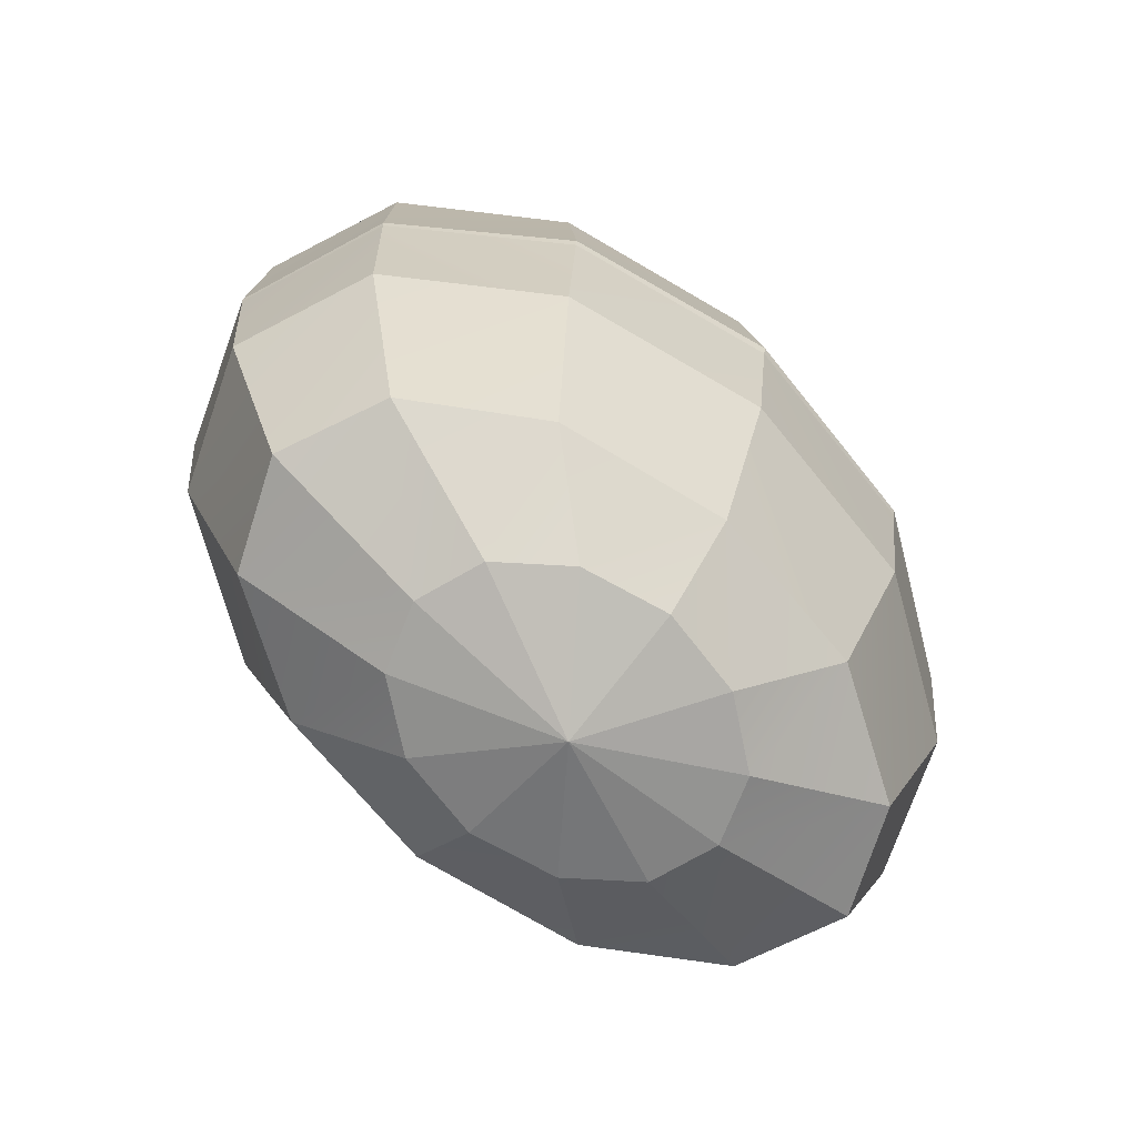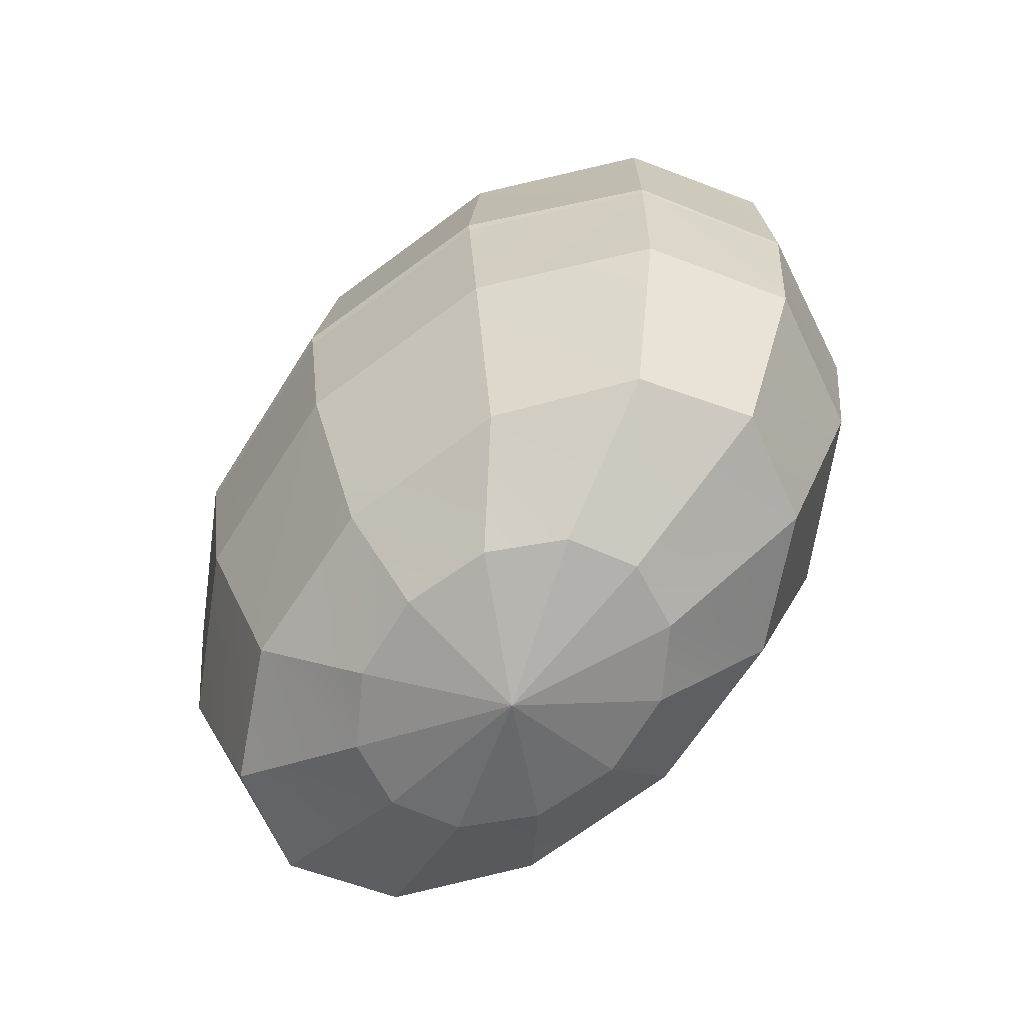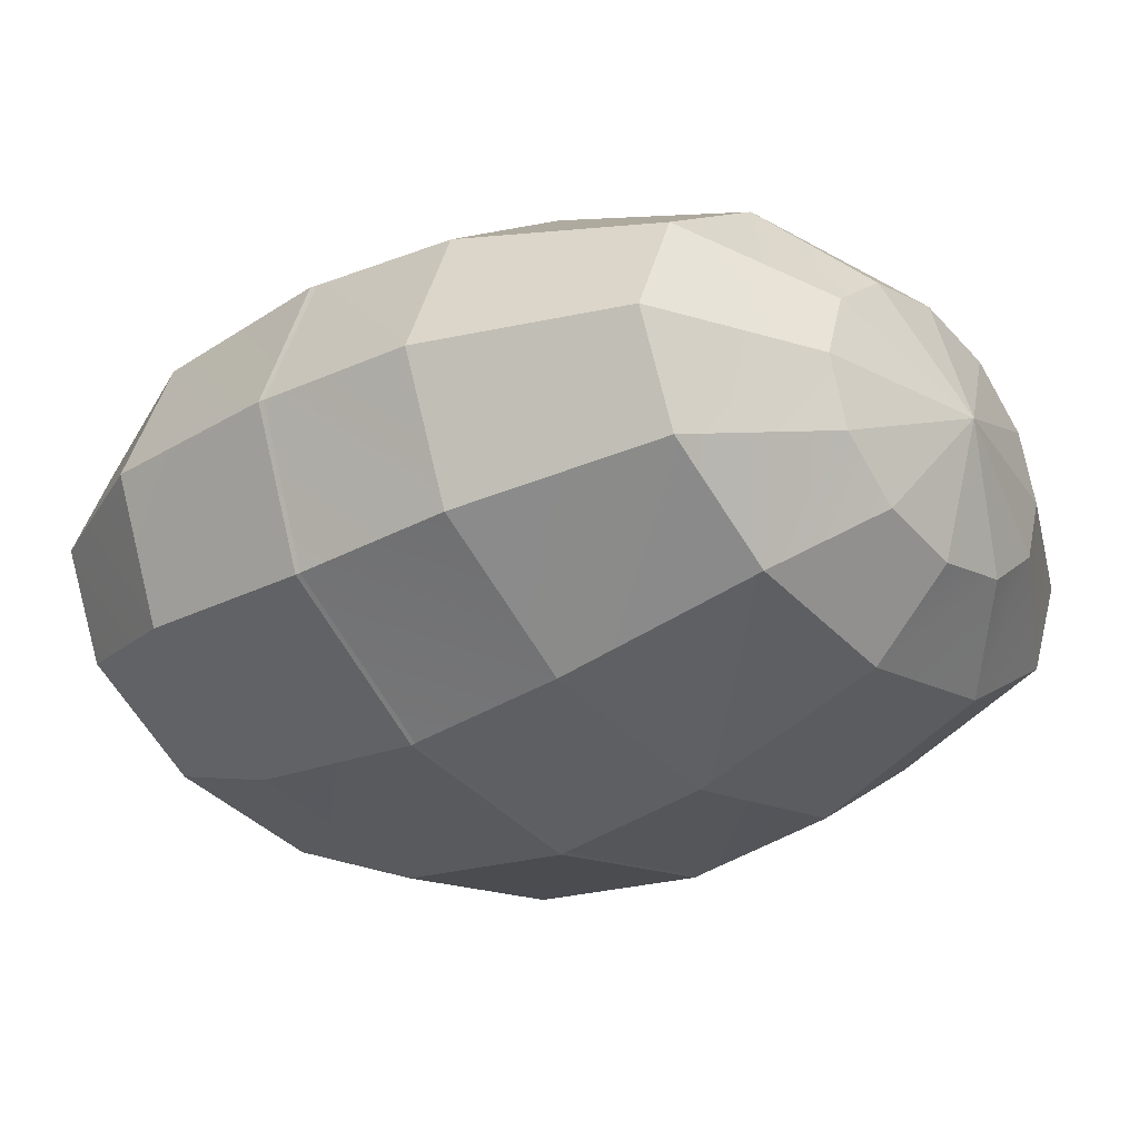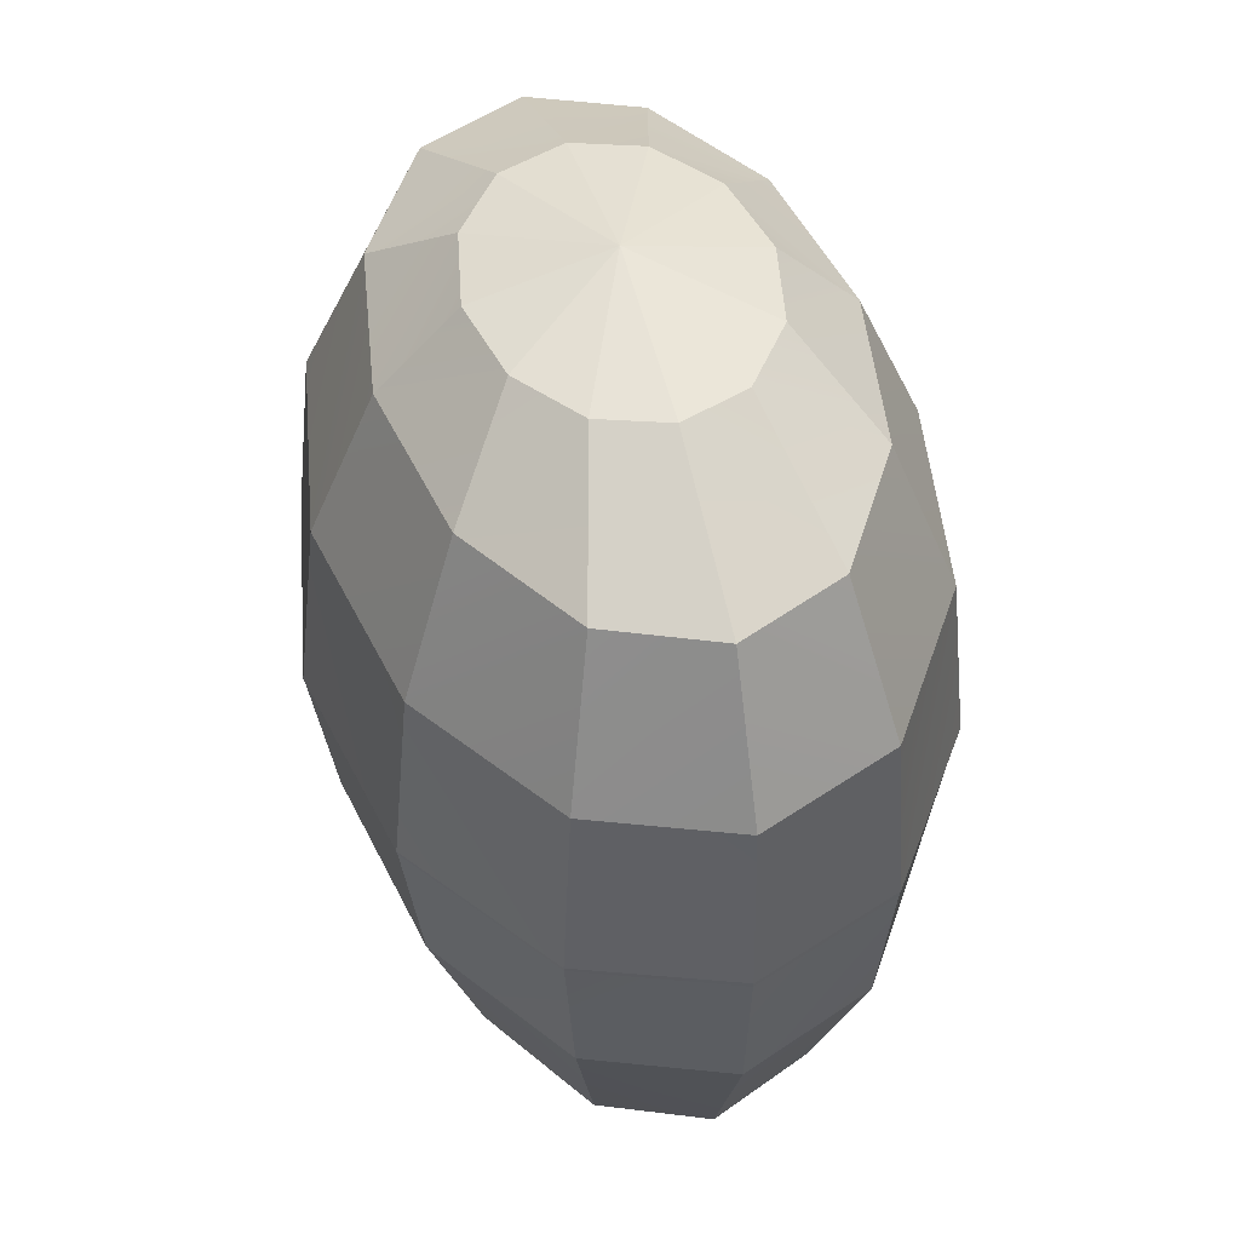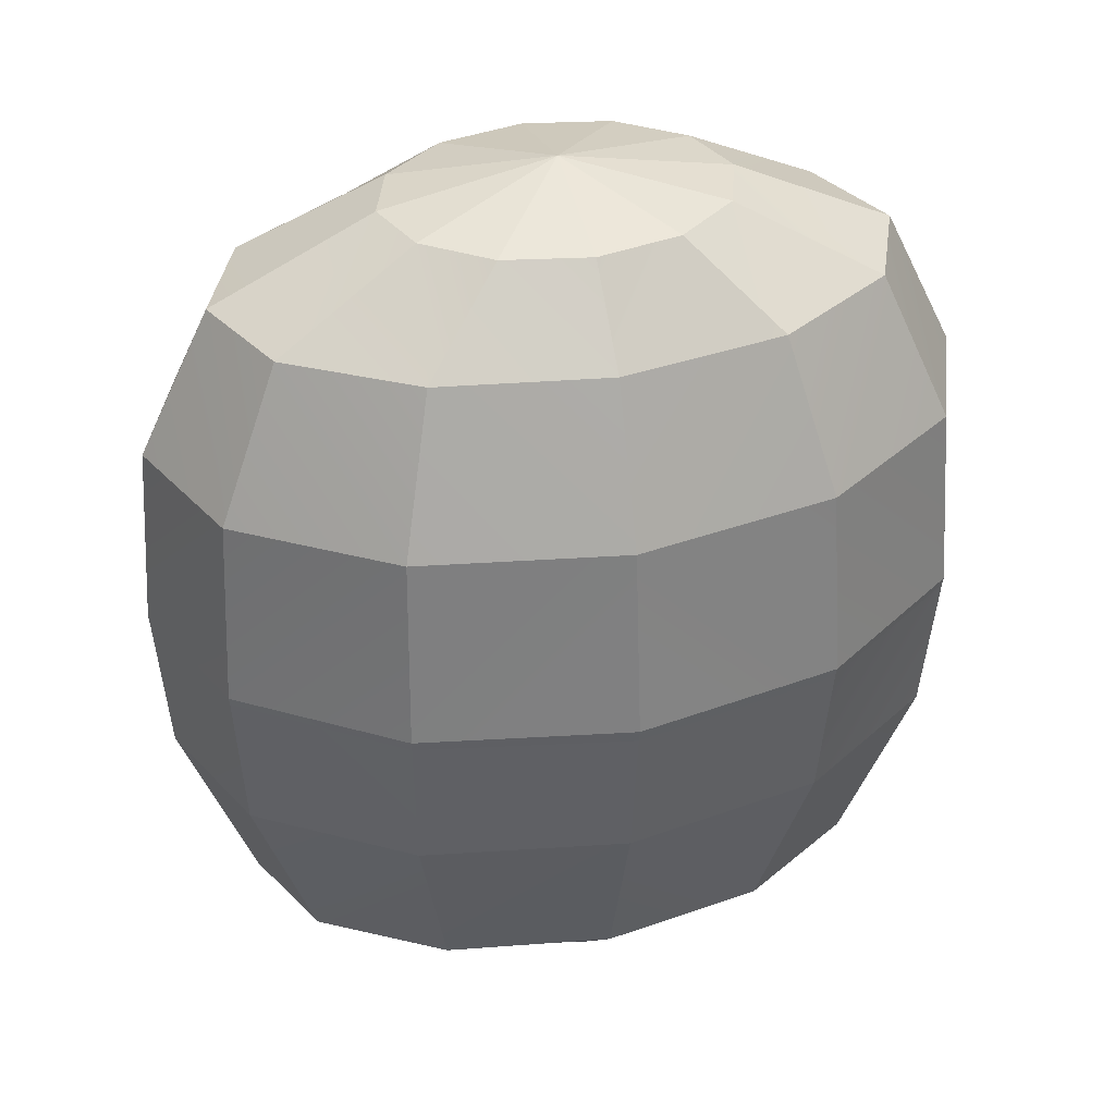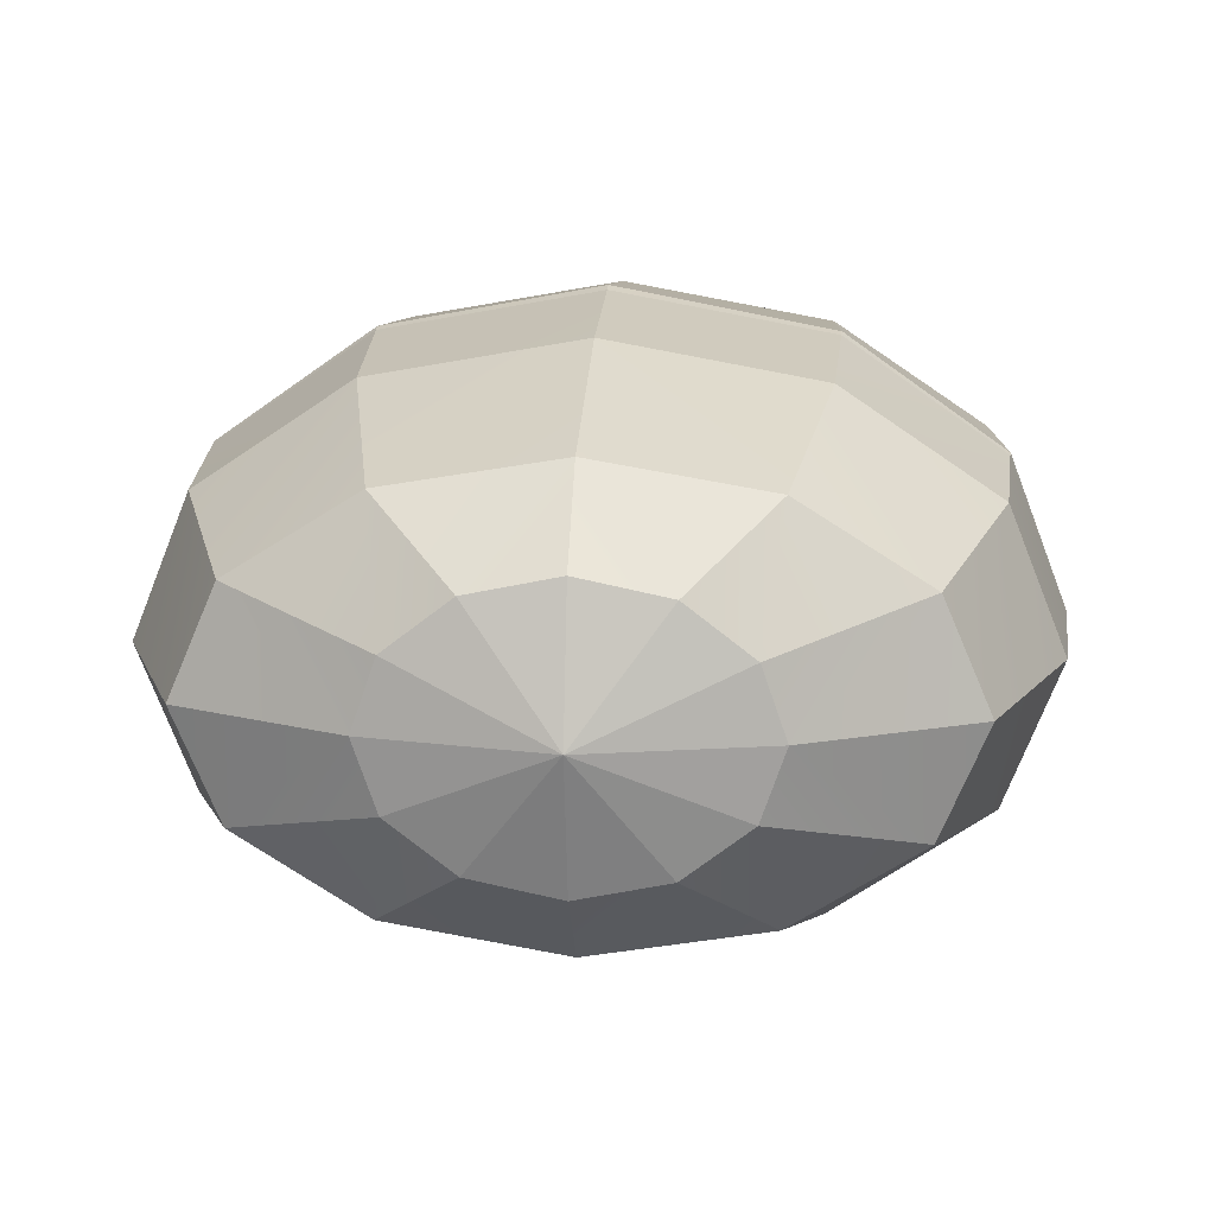
<metadata>
{"format":"obj","ext":"obj","renderer":"f3d","projection":"perspective","resolution":1024,"background":"white","views":[{"elev":-71.6,"azim":139.3,"up":"+Z"},{"elev":-66.8,"azim":-132.7,"up":"+Z"},{"elev":-27.4,"azim":129.1,"up":"+Y"},{"elev":49.5,"azim":74.7,"up":"+Z"},{"elev":36.8,"azim":164.9,"up":"+Z"},{"elev":14.2,"azim":-175.8,"up":"+Y"}]}
</metadata>
<code>
g default
v -0.8111 1.646 1.745
v -1.578 1.646 1.374
v -1.921 1.646 0.6701
v -1.921 1.646 -0.9916
v -1.578 1.646 -1.905
v -0.8111 1.646 -2.276
v -0.7024 1.958 1.745
v -1.366 2.14 1.374
v -1.663 2.291 0.6701
v -1.715 2.345 -0.228
v -1.663 2.291 -0.9916
v -1.366 2.14 -1.905
v -0.7024 1.958 -2.276
v -0.4055 2.186 1.745
v -0.7888 2.502 1.374
v -0.9604 2.764 0.6701
v -0.99 2.856 -0.228
v -0.9604 2.764 -0.9916
v -0.7888 2.502 -1.905
v -0.4055 2.186 -2.276
v -0.4055 1.106 1.745
v -0.7888 0.7902 1.374
v -0.9604 0.5279 0.6701
v -0.99 0.4358 -0.228
v -0.9604 0.5279 -0.9916
v -0.7888 0.7902 -1.905
v -0.4055 1.106 -2.276
v -0.7024 1.334 1.745
v -1.366 1.152 1.374
v -1.663 1 0.6701
v -1.715 0.9472 -0.228
v -1.663 1 -0.9916
v -1.366 1.152 -1.905
v -0.7024 1.334 -2.276
v -1.98 1.646 -0.228
v -1.711 2.341 -0.2655
v -0.9888 0.4396 -0.2493
v -1.712 0.9496 -0.251
v -1.977 1.646 -0.2562
v -0.9872 2.847 -0.2758
v 0.8111 1.646 1.745
v 1.578 1.646 1.374
v 1.921 1.646 0.6701
v 1.921 1.646 -0.9916
v 1.578 1.646 -1.905
v 0.8111 1.646 -2.276
v 0 1.646 -2.453
v 0.7024 1.958 1.745
v 1.366 2.14 1.374
v 1.663 2.291 0.6701
v 1.715 2.345 -0.228
v 1.663 2.291 -0.9916
v 1.366 2.14 -1.905
v 0.7024 1.958 -2.276
v 0.4055 2.186 1.745
v 0.7888 2.502 1.374
v 0.9604 2.764 0.6701
v 0.99 2.856 -0.228
v 0.9604 2.764 -0.9916
v 0.7888 2.502 -1.905
v 0.4055 2.186 -2.276
v 0 2.269 1.745
v 0 2.634 1.374
v 0 2.937 0.6701
v 0 3.043 -0.228
v 0 2.937 -0.9916
v 0 2.634 -1.905
v 0 2.269 -2.276
v 0 1.646 1.902
v 0 1.023 1.745
v 0 0.6578 1.374
v 0 0.3549 0.6701
v 0 0.2486 -0.228
v 0 0.3549 -0.9916
v 0 0.6578 -1.905
v 0 1.023 -2.276
v 0.4055 1.106 1.745
v 0.7888 0.7902 1.374
v 0.9604 0.5279 0.6701
v 0.99 0.4358 -0.228
v 0.9604 0.5279 -0.9916
v 0.7888 0.7902 -1.905
v 0.4055 1.106 -2.276
v 0.7024 1.334 1.745
v 1.366 1.152 1.374
v 1.663 1 0.6701
v 1.715 0.9472 -0.228
v 1.663 1 -0.9916
v 1.366 1.152 -1.905
v 0.7024 1.334 -2.276
v 1.98 1.646 -0.228
v 1.711 2.341 -0.2655
v 0.9888 0.4396 -0.2493
v 1.712 0.9496 -0.251
v 1.977 1.646 -0.2562
v 0.9872 2.847 -0.2758
v 0 0.2534 -0.251
v 0 3.03 -0.2895
g Body
f 5 12 6
f 6 12 13
f 3 2 9
f 9 2 8
f 4 11 5
f 5 11 12
f 2 1 8
f 8 1 7
f 11 18 12
f 12 18 19
f 8 7 15
f 15 7 14
f 36 10 40
f 40 10 17
f 9 16 10
f 10 16 17
f 12 19 13
f 13 19 20
f 9 8 16
f 16 8 15
f 18 66 19
f 19 66 67
f 15 14 63
f 63 14 62
f 40 17 98
f 98 17 65
f 16 64 17
f 17 64 65
f 19 67 20
f 20 67 68
f 16 15 64
f 64 15 63
f 75 74 26
f 26 74 25
f 70 21 71
f 71 21 22
f 97 73 37
f 37 73 24
f 73 72 24
f 24 72 23
f 76 75 27
f 27 75 26
f 71 22 72
f 72 22 23
f 26 25 33
f 33 25 32
f 21 28 22
f 22 28 29
f 24 31 37
f 37 31 38
f 24 23 31
f 31 23 30
f 27 26 34
f 34 26 33
f 22 29 23
f 23 29 30
f 3 9 35
f 35 9 10
f 39 35 36
f 36 35 10
f 47 6 13
f 1 69 7
f 47 13 20
f 7 69 14
f 47 20 68
f 14 69 62
f 47 76 27
f 70 69 21
f 47 27 34
f 21 69 28
f 33 32 5
f 5 32 4
f 28 1 29
f 29 1 2
f 31 35 38
f 38 35 39
f 47 34 6
f 28 69 1
f 31 30 35
f 35 30 3
f 34 33 6
f 6 33 5
f 29 2 30
f 30 2 3
f 39 36 4
f 4 36 11
f 11 36 18
f 18 36 40
f 37 38 25
f 25 38 32
f 97 37 74
f 74 37 25
f 38 39 32
f 32 39 4
f 40 98 18
f 18 98 66
f 54 53 46
f 46 53 45
f 43 50 42
f 42 50 49
f 53 52 45
f 45 52 44
f 42 49 41
f 41 49 48
f 60 59 53
f 53 59 52
f 49 56 48
f 48 56 55
f 92 96 51
f 51 96 58
f 58 57 51
f 51 57 50
f 61 60 54
f 54 60 53
f 50 57 49
f 49 57 56
f 67 66 60
f 60 66 59
f 56 63 55
f 55 63 62
f 96 98 58
f 58 98 65
f 65 64 58
f 58 64 57
f 68 67 61
f 61 67 60
f 57 64 56
f 56 64 63
f 75 82 74
f 74 82 81
f 78 77 71
f 71 77 70
f 97 93 73
f 73 93 80
f 73 80 72
f 72 80 79
f 76 83 75
f 75 83 82
f 79 78 72
f 72 78 71
f 82 89 81
f 81 89 88
f 85 84 78
f 78 84 77
f 94 87 93
f 93 87 80
f 80 87 79
f 79 87 86
f 83 90 82
f 82 90 89
f 86 85 79
f 79 85 78
f 51 50 91
f 91 50 43
f 95 92 91
f 91 92 51
f 47 54 46
f 41 48 69
f 47 61 54
f 48 55 69
f 47 68 61
f 55 62 69
f 47 83 76
f 70 77 69
f 47 90 83
f 77 84 69
f 89 45 88
f 88 45 44
f 42 41 85
f 85 41 84
f 95 91 94
f 94 91 87
f 47 46 90
f 84 41 69
f 87 91 86
f 86 91 43
f 90 46 89
f 89 46 45
f 43 42 86
f 86 42 85
f 52 92 44
f 44 92 95
f 52 59 92
f 92 59 96
f 88 94 81
f 81 94 93
f 81 93 74
f 74 93 97
f 44 95 88
f 88 95 94
f 66 98 59
f 59 98 96

</code>
